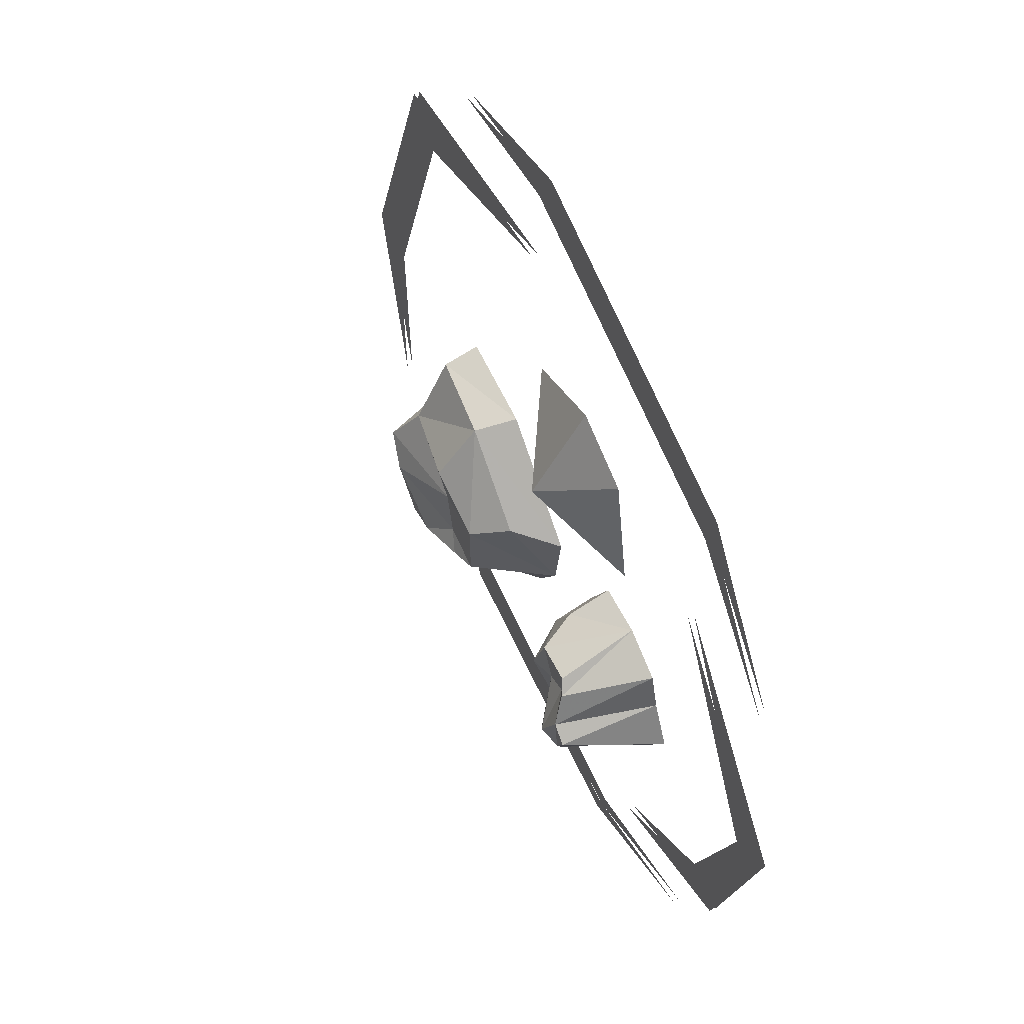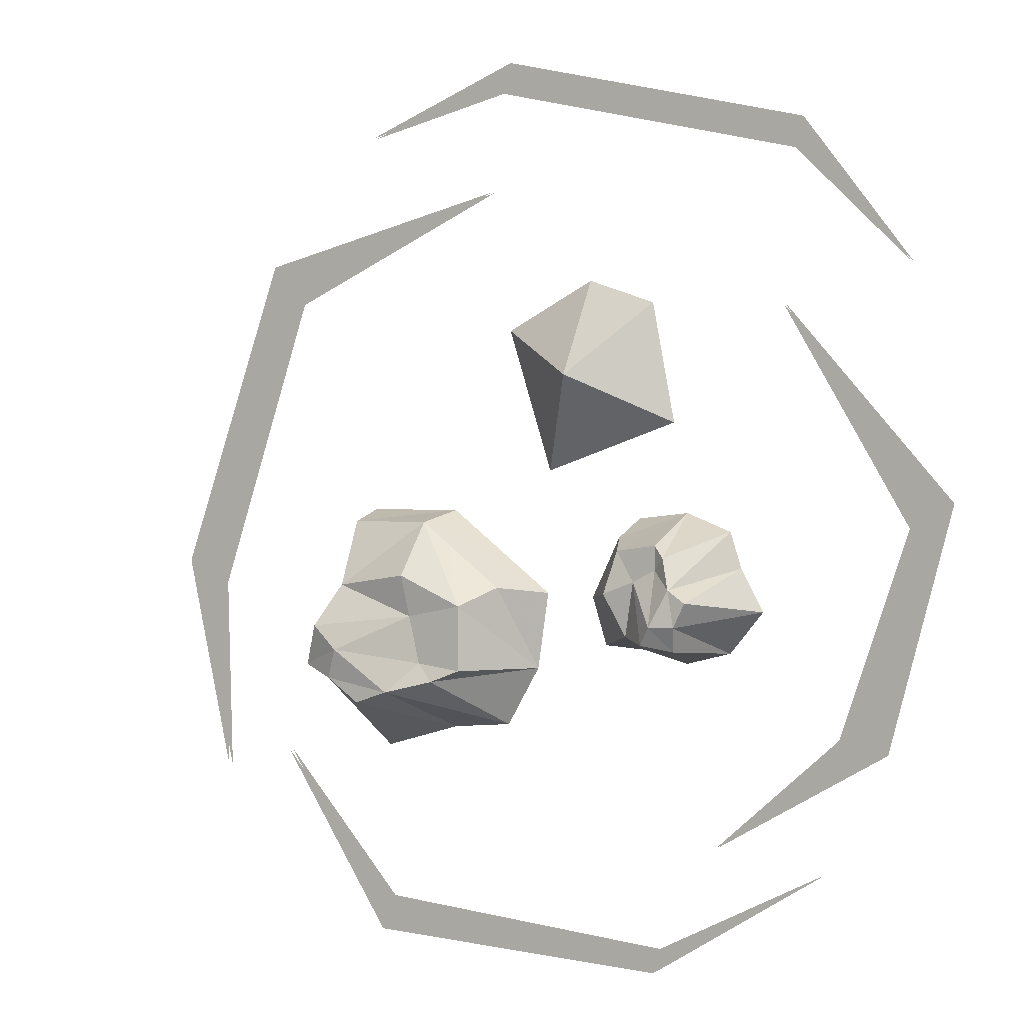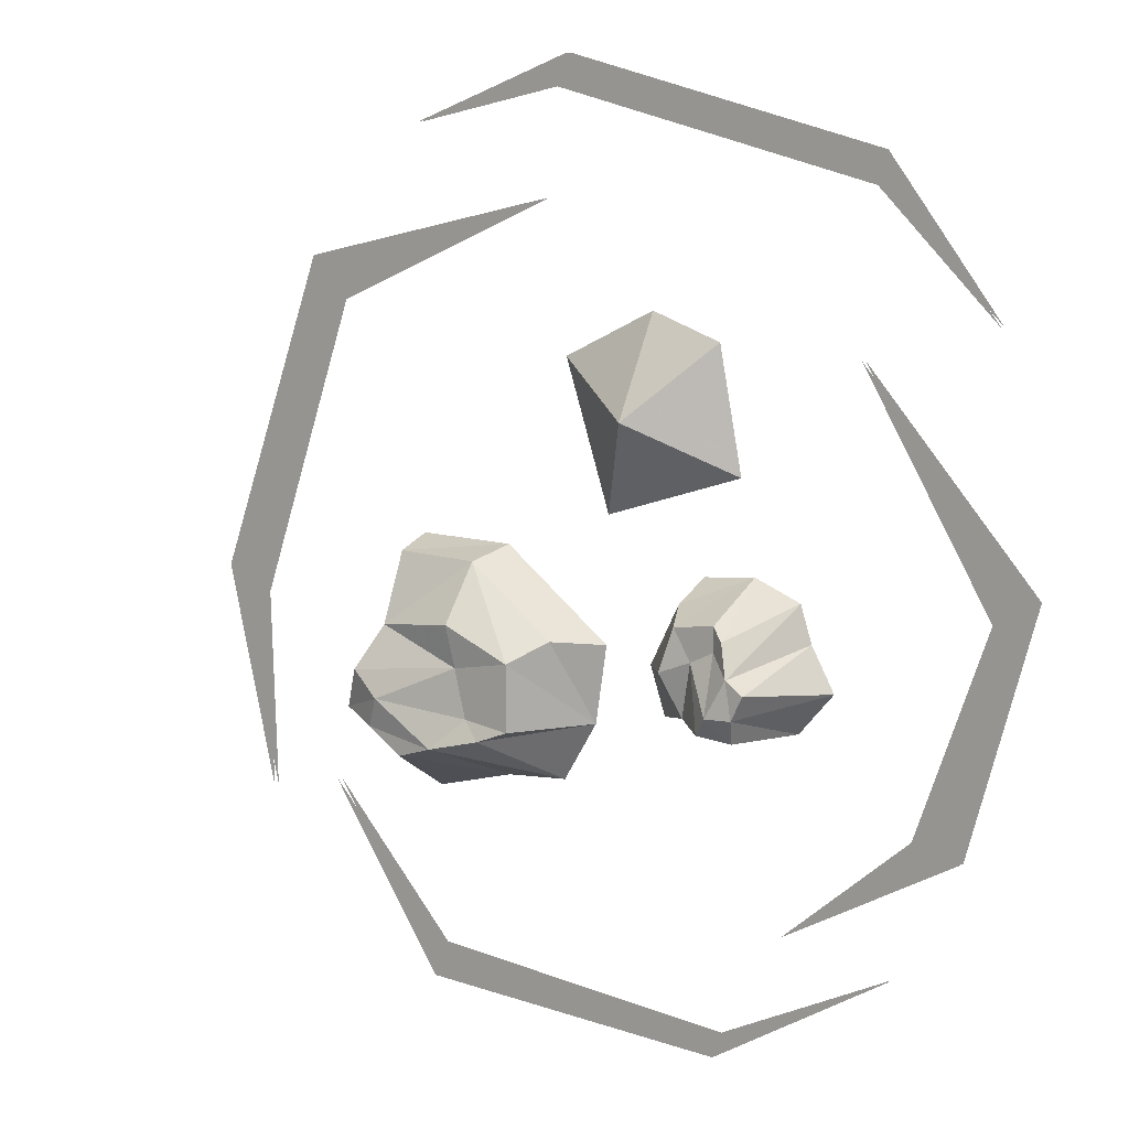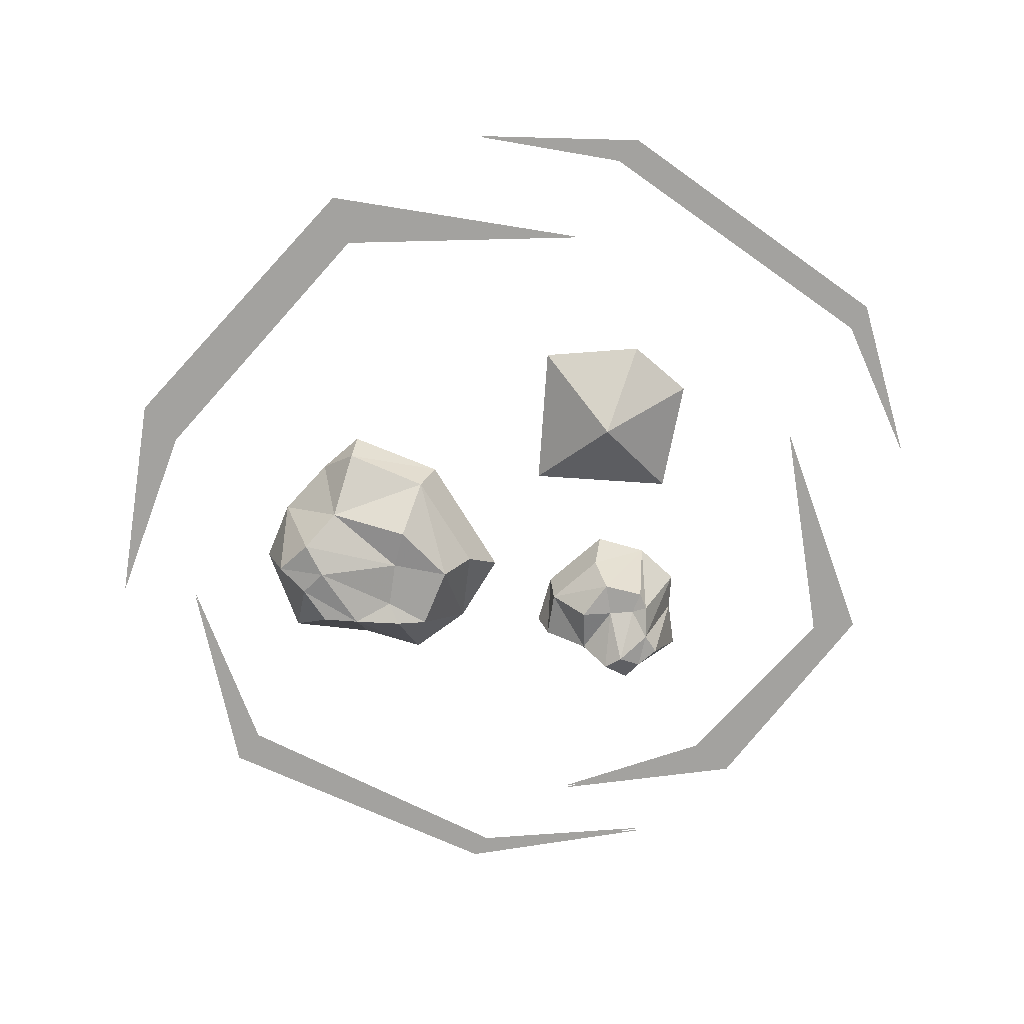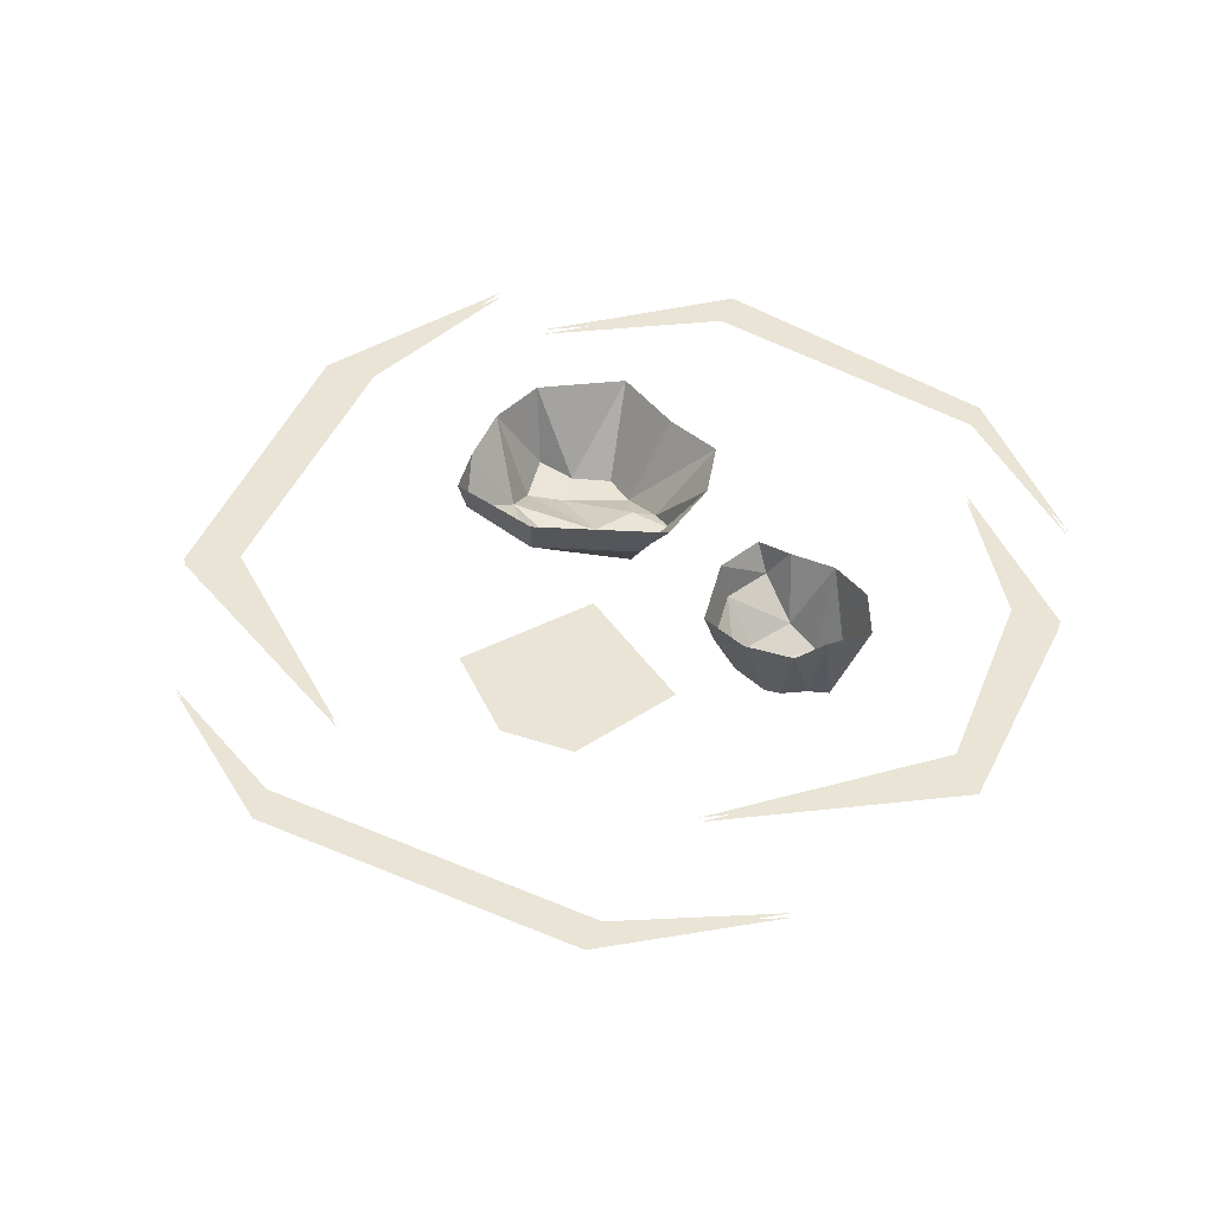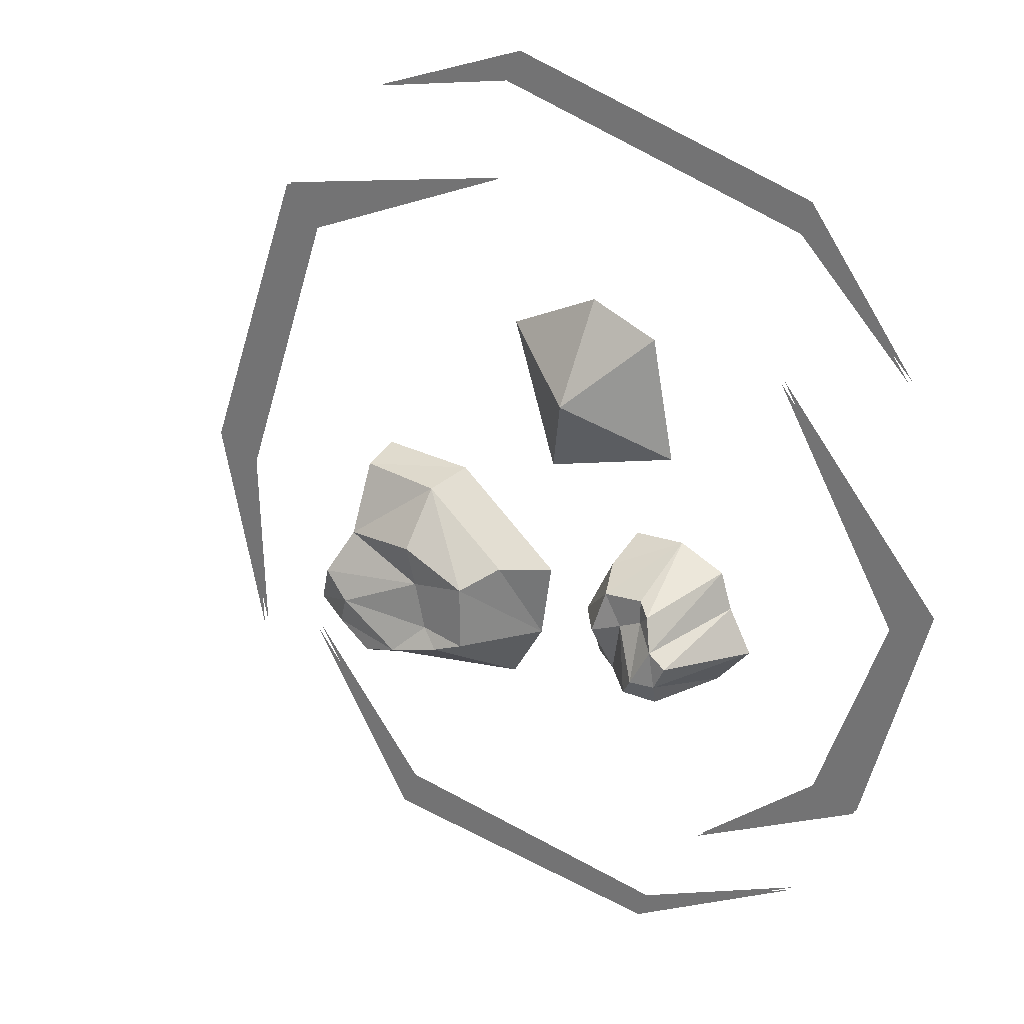
<metadata>
{"format":"obj","ext":"obj","renderer":"f3d","projection":"perspective","resolution":1024,"background":"white","views":[{"elev":57.8,"azim":65.7,"up":"+Z"},{"elev":1.2,"azim":32.3,"up":"+Z"},{"elev":11.3,"azim":35.7,"up":"+Z"},{"elev":-72.4,"azim":-22.3,"up":"+Y"},{"elev":42.4,"azim":40.2,"up":"+Y"},{"elev":27.0,"azim":38.1,"up":"+Z"}]}
</metadata>
<code>
o wall/rock_26/corner_diagonal
v -18 -7 7
v -3 -7 -4
v 3 0 -5
v -16 0 9
v -33 -6 7
v -32 -12 -4
v -18 -14 -2
v -7 -13 -7
v 1 0 -18
v -37 0 1
v -41 0 -10
v -33 0 9
v -35 -16 -11
v -17 -13 -9
v -15 -13 -17
v -7 -13 -18
v -12 -14 -20
v -5 0 -28
v -20 -16 -22
v -16 0 -29
v -26 -16 -24
v -30 0 -33
v -32 -16 -20
v -41 0 -21
v -38 -14 -18
v -30 -17 -15
v -31 -1 -66
v -29 -1 -60
v -52 -1 -35
v 25 -1 -64
v 24 -1 -68
v 55 -1 -49
v -55 -1 53
v -49 -1 46
v -8 -1 64
v -67 -1 -5
v -75 -1 -1
v -66 -1 -39
v 58 -1 -27
v 36 -1 -46
v 66 -1 -29
v 70 -1 7
v 77 -1 11
v 48 -1 43
v 51 -1 73
v 50 -1 68
v 70 -1 49
v -6 -1 81
v -4 -1 86
v -33 -1 75
v -31 0 -66
v -29 0 -60
v -52 0 -35
v 25 0 -64
v 24 0 -68
v 55 0 -49
v -55 0 53
v -49 0 46
v -8 0 64
v -67 0 -5
v -75 0 -1
v -66 0 -39
v 58 0 -27
v 36 0 -46
v 66 0 -29
v 70 0 7
v 77 0 11
v 48 0 43
v 51 0 73
v 50 0 68
v 70 0 49
v -6 0 81
v -4 0 86
v -33 0 75
v 16 -7 -5
v 21 -7 5
v 21 0 8
v 15 0 -4
v 18 -6 -13
v 25 -12 -11
v 22 -14 -4
v 24 -13 3
v 30 0 9
v 22 0 -14
v 30 0 -16
v 16 0 -13
v 30 -16 -12
v 27 -13 -2
v 31 -13 0
v 31 -13 4
v 33 -14 2
v 38 0 6
v 35 -16 -3
v 40 0 0
v 38 -16 -5
v 44 0 -7
v 36 -16 -9
v 38 0 -14
v 35 -14 -13
v 32 -17 -9
v -4 -1 40
v 4 -1 16
v 12 -10 32
v 12 -1 48
v 28 -1 24
v 24 -1 44
f 1 2 3
f 1 3 4
f 1 4 5
f 1 5 6
f 1 6 7
f 1 7 8
f 1 8 2
f 2 8 9
f 2 9 3
f 10 11 6
f 10 6 5
f 10 5 12
f 12 5 4
f 11 13 6
f 6 13 14
f 6 14 7
f 7 14 8
f 8 14 15
f 8 15 16
f 8 16 9
f 9 16 17
f 9 17 18
f 18 17 19
f 18 19 20
f 20 19 21
f 20 21 22
f 22 21 23
f 22 23 24
f 24 23 25
f 24 25 11
f 11 25 13
f 13 25 26
f 13 26 14
f 14 26 15
f 15 26 19
f 15 19 17
f 15 17 16
f 26 25 23
f 26 23 19
f 19 23 21
f 27 28 29
f 28 27 30
f 30 27 31
f 30 31 32
f 33 34 35
f 34 33 36
f 36 33 37
f 36 37 38
f 39 40 41
f 39 41 42
f 42 41 43
f 42 43 44
f 45 46 47
f 46 45 48
f 48 45 49
f 48 49 50
f 51 52 53
f 52 51 54
f 54 51 55
f 54 55 56
f 57 58 59
f 58 57 60
f 60 57 61
f 60 61 62
f 63 64 65
f 63 65 66
f 66 65 67
f 66 67 68
f 69 70 71
f 70 69 72
f 72 69 73
f 72 73 74
f 75 76 77
f 75 77 78
f 75 78 79
f 75 79 80
f 75 80 81
f 75 81 82
f 75 82 76
f 76 82 83
f 76 83 77
f 84 85 80
f 84 80 79
f 84 79 86
f 86 79 78
f 85 87 80
f 80 87 88
f 80 88 81
f 81 88 82
f 82 88 89
f 82 89 90
f 82 90 83
f 83 90 91
f 83 91 92
f 92 91 93
f 92 93 94
f 94 93 95
f 94 95 96
f 96 95 97
f 96 97 98
f 98 97 99
f 98 99 85
f 85 99 87
f 87 99 100
f 87 100 88
f 88 100 89
f 89 100 93
f 89 93 91
f 89 91 90
f 100 99 97
f 100 97 93
f 93 97 95
f 101 102 103
f 101 103 104
f 101 104 102
f 102 104 105
f 102 105 103
f 103 105 106
f 103 106 104
f 104 106 105

</code>
